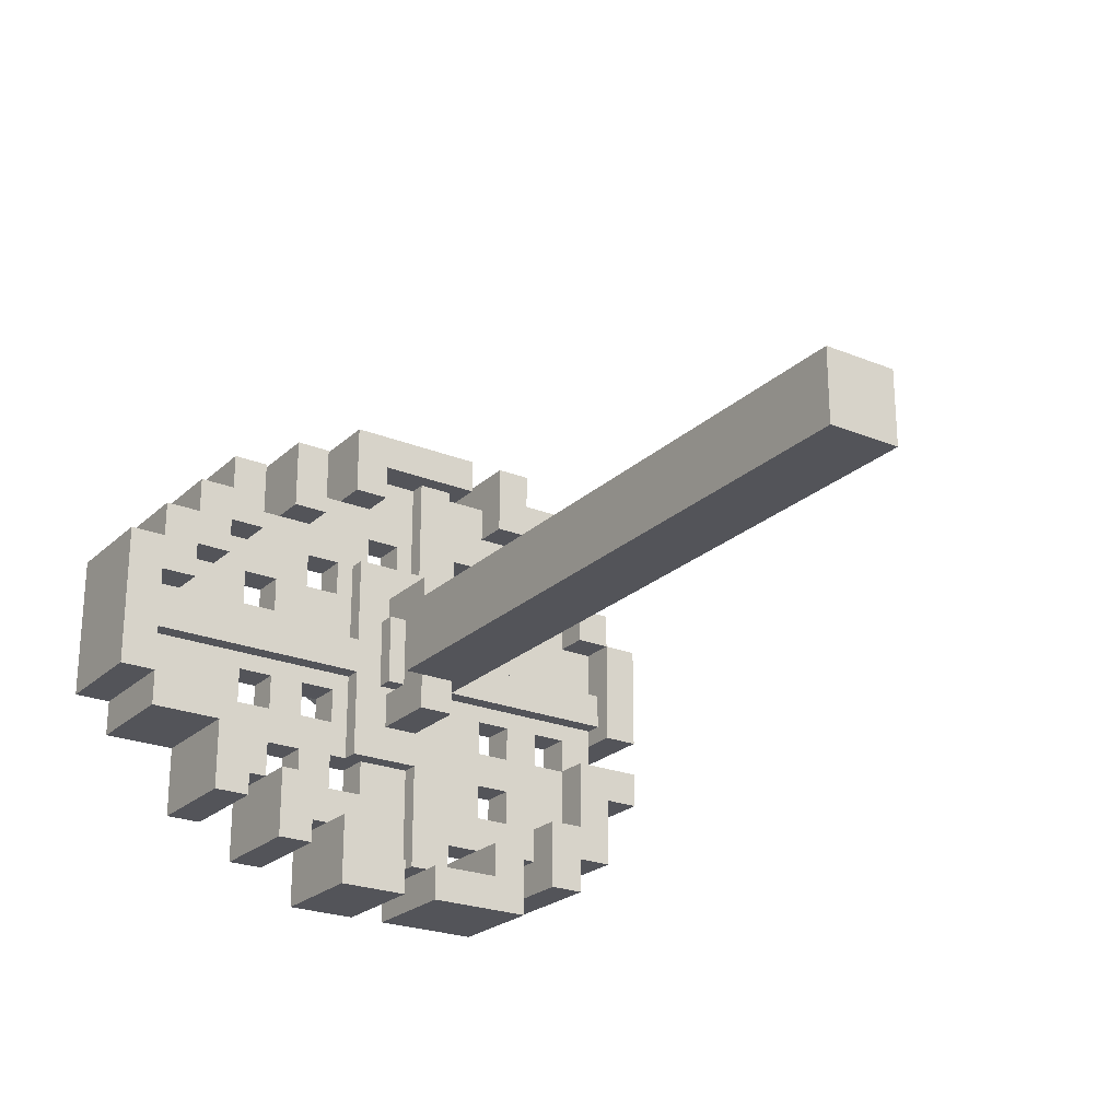
<metadata>
{"format":"obj","ext":"obj","renderer":"f3d","projection":"perspective","resolution":1024,"background":"white","views":[{"elev":-23.7,"azim":55.9,"up":"+Z"}]}
</metadata>
<code>
v -34 34 -8
v -28 34 -8
v -34 38 -8
v -28 38 -8
v -28 38 -4
v -28 34 -4
v -28 36 -4
v -34 34 -4
v -32 34 -4
v -34 38 -4
v -28 34 4
v -32 34 4
v -28 38 8
v -28 34 8
v -34 38 8
v -34 34 8
v -28 38 4
v -28 36 4
v -34 34 4
v -34 38 4
v 30 32 -4
v 46 32 -4
v 30 40 -4
v 46 40 -4
v 46 40 4
v 46 32 4
v 30 40 4
v 30 32 4
v -26 32 -4
v -26 36 -4
v -28 32 -4
v -26 36 4
v -26 32 4
v -28 32 4
v -34 32 -4
v -32 32 -4
v -32 32 4
v -34 32 4
v -34 36 -4
v -34 40 -4
v -34 40 4
v -34 36 4
v -26 40 -4
v -26 40 4
v -46 12 -20
v -34 12 -20
v -46 16 -20
v -34 16 -20
v -34 16 -12
v -34 12 -12
v -46 16 -12
v -46 12 -12
v -34 8 -4
v -34 4 -4
v -38 8 -4
v -38 4 -4
v -34 8 -8
v -38 8 -8
v -34 4 -8
v -34 0 -8
v -34 0 -4
v -34 4 4
v -38 4 4
v -38 4 0
v -42 8 -4
v -42 4 -4
v -46 8 -4
v -46 4 -4
v -42 8 -8
v -46 8 -8
v -46 0 -4
v -46 0 -8
v -46 4 -8
v -42 4 0
v -42 4 4
v -46 4 4
v -34 12 -8
v -38 12 -8
v -38 12 -12
v -38 16 -4
v -42 16 -4
v -38 16 -8
v -42 16 -8
v -42 12 -8
v -46 12 -8
v -42 12 -12
v -34 4 -12
v -46 4 -12
v -42 16 -16
v -38 16 -16
v -42 20 -16
v -38 20 -16
v -38 20 -12
v -42 20 -12
v -34 24 -16
v -38 24 -16
v -34 24 -20
v -38 24 -20
v -42 24 -16
v -46 24 -16
v -42 24 -20
v -46 24 -20
v -34 32 -28
v -34 28 -28
v -34 32 -20
v -34 28 -20
v -42 32 -20
v -42 28 -20
v -38 28 -20
v -42 24 -12
v -38 24 -12
v -38 28 -12
v -42 28 -12
v -38 28 -16
v -42 28 -16
v -38 32 -16
v -42 32 -16
v -46 32 -28
v -46 32 -20
v -46 28 -28
v -46 28 -20
v -42 32 -24
v -42 32 -28
v -46 20 -24
v -34 20 -24
v -46 24 -24
v -34 24 -24
v -34 20 -16
v -46 20 -16
v -38 20 -8
v -42 20 -8
v -42 20 -4
v -38 20 -4
v -38 24 -4
v -42 24 -4
v -38 24 -8
v -42 24 -8
v -38 20 4
v -38 16 4
v -42 20 4
v -42 16 4
v -38 28 -8
v -42 28 -8
v -42 32 -12
v -38 30 -12
v -38 32 -12
v -42 28 -4
v -38 28 -4
v -36 30 -2
v -36 30 -12
v -38 30 -2
v -36 32 -12
v -36 32 -2
v -36 32 -4
v -36 32 -8
v -36 32 2
v -36 4 -2
v -36 4 2
v -36 30 2
v -44 4 -2
v -44 28 -2
v -44 4 2
v -44 28 2
v -38 4 -2
v -38 30 2
v -38 4 2
v -42 4 -2
v -42 28 -2
v -42 28 2
v -42 4 2
v -38 8 4
v -34 8 4
v -34 8 8
v -38 8 8
v -34 4 8
v -34 4 12
v -34 8 12
v -46 8 4
v -42 8 4
v -42 8 8
v -46 8 8
v -46 8 12
v -46 4 12
v -46 4 8
v -38 12 8
v -34 12 8
v -34 12 12
v -38 12 12
v -38 16 8
v -42 16 8
v -38 16 12
v -34 16 12
v -38 16 20
v -42 16 20
v -38 16 16
v -42 16 16
v -34 16 20
v -34 12 16
v -34 12 20
v -46 12 8
v -42 12 8
v -42 12 12
v -46 12 12
v -46 16 12
v -42 16 12
v -46 16 20
v -46 12 20
v -46 12 16
v -34 0 8
v -46 0 8
v -34 8 16
v -46 8 16
v -42 20 8
v -38 20 8
v -38 24 12
v -42 24 12
v -38 24 8
v -42 24 8
v -38 20 16
v -42 20 16
v -34 20 16
v -38 24 16
v -34 24 16
v -34 24 20
v -38 24 20
v -46 20 16
v -46 24 16
v -42 24 16
v -38 28 8
v -42 28 8
v -42 28 12
v -38 28 12
v -42 32 12
v -38 32 12
v -38 32 20
v -42 32 20
v -42 24 20
v -34 24 24
v -42 24 24
v -34 32 20
v -34 28 20
v -34 32 28
v -34 28 28
v -46 32 20
v -46 32 28
v -46 28 20
v -46 28 28
v -42 32 24
v -42 32 28
v -34 20 24
v -46 20 24
v -46 24 24
v -34 36 -24
v -34 32 -24
v -38 36 -24
v -38 32 -24
v -34 36 -28
v -38 38 -24
v -36 38 -24
v -38 40 -24
v -36 40 -24
v -42 38 -24
v -42 36 -24
v -42 40 -24
v -46 36 -24
v -46 32 -24
v -46 36 -28
v -44 38 -24
v -44 40 -24
v -38 44 -20
v -42 44 -20
v -38 44 -24
v -42 44 -24
v -34 48 -28
v -34 40 -28
v -34 48 -24
v -34 40 -24
v -38 48 -24
v -42 48 -20
v -38 48 -20
v -38 48 -12
v -42 48 -12
v -38 48 -16
v -42 48 -16
v -46 44 -24
v -46 40 -24
v -46 40 -28
v -46 48 -28
v -46 48 -24
v -36 38 -12
v -38 38 -12
v -36 42 -12
v -36 42 -24
v -36 40 -12
v -36 34 -8
v -36 34 -4
v -36 38 -8
v -36 38 -4
v -36 40 -8
v -36 40 -4
v -36 40 4
v -36 32 4
v -36 34 4
v -36 38 4
v -38 48 -4
v -42 48 -4
v -38 48 -8
v -42 48 -8
v -36 42 -8
v -34 52 -28
v -34 52 -20
v -34 48 -20
v -38 52 -16
v -42 52 -16
v -42 52 -20
v -38 52 -20
v -42 56 -20
v -38 56 -20
v -42 52 -12
v -38 52 -12
v -46 52 -28
v -46 52 -20
v -46 48 -20
v -34 60 -16
v -34 56 -16
v -38 60 -16
v -38 56 -16
v -34 56 -20
v -42 60 -16
v -42 56 -16
v -46 60 -16
v -46 56 -16
v -46 56 -20
v -46 56 -24
v -34 56 -24
v -46 60 -24
v -34 60 -24
v -34 60 -20
v -46 60 -20
v -46 64 -20
v -34 64 -20
v -46 64 -12
v -34 64 -12
v -38 52 -8
v -42 52 -8
v -42 52 -4
v -38 52 -4
v -38 56 -4
v -42 56 -4
v -38 56 -8
v -42 56 -8
v -38 60 -8
v -42 60 -8
v -34 64 -8
v -34 60 -8
v -38 64 -8
v -42 60 -4
v -38 60 -4
v -38 64 -4
v -42 64 -4
v -42 64 -8
v -46 64 -8
v -46 60 -8
v -44 48 -2
v -44 64 -2
v -44 48 2
v -44 64 2
v -42 48 -2
v -42 64 -2
v -42 64 2
v -42 48 2
v -42 38 -6
v -44 38 -6
v -38 42 -24
v -36 42 -2
v -38 42 -2
v -42 42 -24
v -42 42 -6
v -44 42 -24
v -44 42 -6
v -36 64 -2
v -36 64 2
v -36 42 2
v -38 60 -12
v -42 60 -12
v -38 64 -2
v -38 64 2
v -38 42 2
v -36 32 8
v -36 34 8
v -38 36 12
v -42 36 12
v -36 38 8
v -36 40 8
v -42 32 16
v -38 32 16
v -42 36 16
v -38 36 16
v -38 48 12
v -38 44 12
v -42 48 12
v -42 44 12
v -38 44 16
v -42 44 16
v -42 48 16
v -38 48 16
v -36 42 12
v -36 42 8
v -36 32 12
v -36 38 12
v -36 40 12
v -38 48 24
v -38 44 24
v -42 48 24
v -42 44 24
v -34 44 24
v -34 32 24
v -34 44 28
v -46 32 24
v -46 44 24
v -46 44 28
v -38 32 24
v -38 40 24
v -42 40 24
v -38 52 12
v -42 52 12
v -38 52 8
v -42 52 8
v -38 56 8
v -42 56 8
v -42 56 12
v -38 56 12
v -42 48 20
v -38 48 20
v -38 60 8
v -34 60 8
v -38 64 8
v -34 64 8
v -34 64 12
v -34 60 12
v -38 60 12
v -38 56 16
v -38 56 20
v -34 56 16
v -34 56 20
v -38 60 16
v -42 60 16
v -42 60 12
v -42 64 16
v -38 64 16
v -34 64 16
v -34 64 20
v -34 60 20
v -42 60 20
v -42 64 20
v -46 60 8
v -42 60 8
v -46 64 8
v -42 64 8
v -46 64 12
v -46 60 12
v -46 56 16
v -42 56 16
v -46 64 16
v -46 64 20
v -42 56 20
v -46 56 20
v -34 48 28
v -34 48 20
v -38 48 28
v -34 52 20
v -34 52 28
v -34 52 24
v -46 48 20
v -46 48 24
v -46 52 28
v -46 48 28
v -46 52 20
v -46 52 24
v -34 60 24
v -46 60 20
v -46 60 24
v -36 38 24
v -38 38 24
v -38 38 12
v -42 38 24
v -42 38 6
v -44 38 24
v -44 38 6
v -42 42 6
v -42 42 24
v -44 42 6
v -44 42 24
v -36 42 24
v -36 30 12
v -38 30 12
v -38 40 -12
v -38 42 24
v -38 40 12
v -34 68 -12
v -34 68 -8
v -46 68 -12
v -46 68 -8
v -46 64 -4
v -34 64 -4
v -46 68 -4
v -34 68 -4
v -34 68 8
v -46 68 8
v -46 28 2
v -46 28 -2
v -46 36 -6
v -42 36 -6
v -46 38 -6
v -46 44 -6
v -46 42 -6
v -42 44 -6
v -46 48 -2
v -46 48 2
v -42 36 6
v -46 36 6
v -46 38 6
v -42 44 6
v -46 42 6
v -46 44 6
v -38 16 -12
v -42 16 -12
v -38 32 -8
v -38 32 -4
v -42 32 -8
v -42 28 0
v -42 32 -4
v -38 28 0
v -38 40 -20
v -38 32 -20
v -42 40 -20
v -38 40 -16
v -42 40 -16
v -42 40 -12
v -42 40 -8
v -42 36 -4
v -38 64 4
v -38 64 0
v -38 48 0
v -38 44 0
v -38 40 4
v -38 44 4
v -38 52 4
v -42 48 0
v -42 64 0
v -42 44 4
v -42 64 4
v -42 52 4
v -38 40 16
v -42 40 16
v -42 40 12
v -42 40 8
v -38 32 4
v -42 32 4
v -38 32 8
v -42 44 -4
v -38 40 -4
v -42 36 4
g slot8
f 3 2 1
f 3 4 2
f 5 2 4
f 7 6 2
f 5 7 2
f 2 8 1
f 9 8 2
f 2 6 9
f 4 10 5
f 4 3 10
f 11 9 6
f 11 12 9
f 15 14 13
f 15 16 14
f 18 17 13
f 13 11 18
f 13 14 11
f 16 19 12
f 12 11 16
f 11 14 16
f 17 15 13
f 17 20 15
f 47 46 45
f 47 48 46
f 51 50 49
f 51 52 50
f 49 46 48
f 49 50 46
f 45 51 47
f 45 52 51
f 46 52 45
f 46 50 52
f 48 51 49
f 48 47 51
f 55 54 53
f 55 56 54
f 57 55 53
f 57 58 55
f 59 57 53
f 53 60 59
f 54 61 60
f 53 54 60
f 56 62 54
f 64 63 62
f 56 64 62
f 67 66 65
f 67 68 66
f 69 67 65
f 69 70 67
f 73 72 71
f 71 70 73
f 68 67 70
f 71 68 70
f 74 66 68
f 68 75 74
f 68 76 75
f 78 57 77
f 78 58 57
f 50 78 77
f 50 79 78
f 82 81 80
f 82 83 81
f 85 69 84
f 85 70 69
f 86 85 84
f 86 52 85
f 73 60 72
f 73 59 60
f 77 87 50
f 57 59 87
f 77 57 87
f 73 52 88
f 70 85 52
f 73 70 52
f 59 88 87
f 59 73 88
f 88 50 87
f 88 52 50
f 91 90 89
f 91 92 90
f 92 94 93
f 92 91 94
f 97 96 95
f 97 98 96
f 101 100 99
f 101 102 100
f 105 104 103
f 105 106 104
f 103 107 105
f 108 98 101
f 108 109 98
f 96 110 99
f 96 111 110
f 114 113 112
f 114 115 113
f 117 114 116
f 117 115 114
f 120 119 118
f 120 121 119
f 119 107 122
f 122 123 119
f 123 118 119
f 126 125 124
f 126 127 125
f 95 129 128
f 99 100 129
f 96 99 129
f 95 96 129
f 127 128 125
f 97 95 128
f 127 97 128
f 129 125 128
f 129 124 125
f 102 127 126
f 98 97 127
f 101 98 127
f 102 101 127
f 100 124 129
f 102 126 124
f 100 102 124
f 105 121 106
f 107 119 121
f 105 107 121
f 106 120 104
f 106 121 120
f 131 82 130
f 131 83 82
f 110 93 94
f 110 111 93
f 130 132 131
f 130 133 132
f 136 135 134
f 136 137 135
f 132 80 81
f 132 133 80
f 140 139 138
f 140 141 139
f 143 136 142
f 143 137 136
f 144 112 113
f 145 112 144
f 144 146 145
f 142 147 143
f 142 148 147
f 147 134 135
f 147 148 134
f 151 150 149
f 151 145 150
f 152 149 150
f 154 153 149
f 155 154 149
f 152 155 149
f 149 153 156
f 156 157 149
f 159 158 157
f 156 159 157
f 162 161 160
f 162 163 161
f 164 149 157
f 164 151 149
f 165 158 159
f 165 166 158
f 160 168 167
f 160 161 168
f 163 170 169
f 163 162 170
f 171 62 63
f 171 172 62
f 172 174 173
f 172 171 174
f 175 62 172
f 172 176 175
f 173 177 176
f 172 173 176
f 178 75 76
f 178 179 75
f 179 181 180
f 179 178 181
f 184 183 182
f 182 76 184
f 181 178 76
f 182 181 76
f 185 173 174
f 185 186 173
f 186 188 187
f 186 185 188
f 139 190 189
f 139 141 190
f 191 187 188
f 191 192 187
f 195 194 193
f 195 196 194
f 191 197 192
f 195 193 197
f 191 195 197
f 198 187 192
f 192 199 198
f 192 197 199
f 200 180 181
f 200 201 180
f 201 203 202
f 201 200 203
f 204 202 203
f 204 205 202
f 196 205 204
f 204 194 196
f 204 206 194
f 208 207 206
f 206 203 208
f 206 204 203
f 175 210 209
f 175 184 210
f 177 183 176
f 177 182 183
f 176 184 175
f 176 183 184
f 198 212 211
f 198 208 212
f 177 173 186
f 186 211 177
f 187 198 211
f 186 187 211
f 197 207 199
f 194 206 207
f 193 194 207
f 197 193 207
f 182 212 208
f 208 181 182
f 203 200 181
f 208 203 181
f 211 182 177
f 211 212 182
f 199 208 198
f 199 207 208
f 213 189 190
f 213 214 189
f 138 213 140
f 138 214 213
f 217 216 215
f 217 218 216
f 220 195 219
f 220 196 195
f 222 221 219
f 222 223 221
f 223 225 224
f 223 222 225
f 227 220 226
f 227 228 220
f 230 217 229
f 230 218 217
f 229 231 230
f 229 232 231
f 233 215 216
f 233 234 215
f 236 225 235
f 236 237 225
f 234 236 235
f 234 233 236
f 224 239 238
f 225 237 239
f 224 225 239
f 242 241 240
f 242 243 241
f 235 236 242
f 242 240 235
f 246 245 244
f 246 247 245
f 245 249 248
f 248 236 245
f 236 244 245
f 238 251 250
f 239 252 251
f 238 239 251
f 244 241 246
f 235 240 241
f 236 235 241
f 236 236 241
f 244 236 241
f 243 246 241
f 243 247 246
f 251 221 250
f 219 221 251
f 220 219 251
f 251 226 220
f 237 228 227
f 227 239 237
f 227 252 239
f 223 250 221
f 224 238 250
f 223 224 250
f 252 226 251
f 252 227 226
f 255 254 253
f 255 256 254
f 253 103 257
f 253 254 103
f 260 259 258
f 260 261 259
f 255 263 262
f 262 264 255
f 258 255 264
f 264 260 258
f 116 144 117
f 116 146 144
f 265 122 263
f 265 266 122
f 118 265 267
f 118 266 265
f 269 262 268
f 269 264 262
f 272 271 270
f 272 273 271
f 276 275 274
f 276 277 275
f 278 277 276
f 261 277 278
f 272 260 261
f 278 272 261
f 279 270 271
f 279 280 270
f 283 282 281
f 283 284 282
f 285 264 273
f 269 264 285
f 285 286 269
f 286 288 287
f 285 289 288
f 286 285 288
f 291 259 290
f 291 258 259
f 261 293 292
f 292 259 261
f 294 290 259
f 292 294 259
f 265 257 267
f 255 253 257
f 263 255 257
f 265 263 257
f 273 272 278
f 278 285 273
f 278 289 285
f 277 287 275
f 269 286 287
f 264 269 287
f 260 264 287
f 261 260 287
f 277 261 287
f 295 154 155
f 295 296 154
f 296 1 8
f 296 295 1
f 297 10 3
f 297 298 10
f 299 298 297
f 299 300 298
f 295 3 1
f 295 297 3
f 39 10 298
f 298 8 39
f 298 296 8
f 298 300 301
f 296 298 301
f 301 154 296
f 153 154 301
f 156 153 301
f 303 302 156
f 304 303 156
f 301 304 156
f 307 306 305
f 307 308 306
f 294 292 309
f 290 294 309
f 309 152 290
f 295 155 152
f 297 295 152
f 299 297 152
f 309 299 152
f 311 274 310
f 311 312 274
f 314 283 313
f 314 284 283
f 317 316 315
f 317 318 316
f 313 319 314
f 313 320 319
f 288 322 321
f 288 323 322
f 326 325 324
f 326 327 325
f 328 327 318
f 328 325 327
f 331 330 329
f 331 332 330
f 317 332 333
f 317 330 332
f 311 323 312
f 311 322 323
f 312 288 274
f 312 323 288
f 322 310 321
f 322 311 310
f 336 335 334
f 336 337 335
f 328 335 337
f 337 325 328
f 338 324 325
f 337 338 325
f 340 338 339
f 340 341 338
f 328 334 335
f 317 333 334
f 318 317 334
f 328 318 334
f 339 337 336
f 339 338 337
f 333 332 331
f 331 334 333
f 339 336 334
f 331 339 334
f 342 341 340
f 342 343 341
f 319 281 282
f 319 320 281
f 345 307 344
f 345 308 307
f 344 346 345
f 344 347 346
f 350 349 348
f 350 351 349
f 346 305 306
f 346 347 305
f 353 350 352
f 353 351 350
f 356 355 354
f 356 352 355
f 352 357 353
f 352 358 357
f 356 360 359
f 356 361 360
f 357 348 349
f 357 358 348
f 362 353 361
f 362 363 353
f 366 365 364
f 366 367 365
f 364 369 368
f 364 365 369
f 367 371 370
f 367 366 371
f 373 262 372
f 373 268 262
f 292 293 374
f 309 292 374
f 374 375 309
f 374 376 375
f 379 378 377
f 379 380 378
f 269 268 373
f 373 379 269
f 373 380 379
f 382 375 381
f 382 383 375
f 274 275 287
f 287 310 274
f 288 321 310
f 287 288 310
f 352 324 355
f 384 326 324
f 352 384 324
f 385 353 363
f 363 329 385
f 363 331 329
f 324 338 341
f 341 355 324
f 343 354 355
f 341 343 355
f 376 381 375
f 376 386 381
f 387 383 382
f 387 388 383
f 331 363 362
f 362 339 331
f 342 340 339
f 362 342 339
f 303 389 302
f 303 390 389
f 390 19 16
f 390 303 19
f 392 234 391
f 392 233 234
f 304 15 20
f 304 393 15
f 301 393 304
f 301 394 393
f 42 19 303
f 303 20 42
f 303 304 20
f 393 16 15
f 393 390 16
f 397 396 395
f 397 398 396
f 391 397 392
f 391 398 397
f 401 400 399
f 401 402 400
f 400 404 403
f 400 402 404
f 405 403 404
f 405 406 403
f 394 408 407
f 393 394 407
f 390 393 407
f 407 389 390
f 410 409 389
f 411 410 389
f 407 411 389
f 414 413 412
f 414 415 413
f 418 417 416
f 418 242 417
f 245 420 419
f 245 421 420
f 422 416 417
f 423 413 416
f 422 423 416
f 424 248 419
f 419 415 424
f 419 420 415
f 415 420 421
f 413 415 421
f 421 416 413
f 421 418 416
f 427 426 425
f 427 428 426
f 430 427 429
f 430 428 427
f 431 399 401
f 431 432 399
f 399 433 401
f 399 434 433
f 429 431 430
f 429 432 431
f 437 436 435
f 437 438 436
f 439 436 438
f 439 440 436
f 436 441 435
f 436 440 441
f 444 443 442
f 444 445 443
f 441 447 446
f 441 448 447
f 449 446 447
f 449 450 446
f 452 444 451
f 453 445 444
f 452 453 444
f 442 451 444
f 446 450 451
f 442 446 451
f 452 454 453
f 452 455 454
f 458 457 456
f 458 459 457
f 456 460 458
f 456 461 460
f 457 461 456
f 457 448 461
f 464 463 462
f 447 463 464
f 464 449 447
f 454 455 465
f 465 466 454
f 465 467 466
f 462 465 464
f 462 467 465
f 463 467 462
f 463 466 467
f 441 440 439
f 448 441 439
f 439 461 448
f 439 460 461
f 460 438 458
f 460 439 438
f 449 464 465
f 450 449 465
f 465 451 450
f 455 452 451
f 465 455 451
f 470 469 468
f 412 434 469
f 470 412 469
f 471 468 469
f 473 472 468
f 471 473 468
f 471 469 434
f 434 445 471
f 434 443 445
f 433 475 474
f 433 414 475
f 475 477 476
f 476 474 475
f 479 478 474
f 476 479 474
f 474 466 433
f 478 467 466
f 474 478 466
f 470 468 472
f 472 477 470
f 472 476 477
f 445 453 480
f 480 471 445
f 480 473 471
f 414 412 470
f 470 475 414
f 470 477 475
f 476 473 479
f 476 472 473
f 467 478 479
f 479 481 467
f 479 482 481
f 482 473 480
f 482 479 473
f 454 481 482
f 482 453 454
f 482 480 453
f 484 410 483
f 484 485 410
f 488 487 486
f 488 489 487
f 492 491 490
f 492 493 491
f 411 407 494
f 494 410 411
f 494 483 410
f 488 492 489
f 488 493 492
f 61 209 210
f 210 60 61
f 71 72 60
f 210 71 60
f 496 159 495
f 496 165 159
f 54 209 61
f 62 175 209
f 54 62 209
f 184 71 210
f 76 68 71
f 184 76 71
f 156 495 159
f 389 409 495
f 302 389 495
f 156 302 495
f 103 104 120
f 120 257 103
f 118 267 257
f 120 118 257
f 152 150 145
f 290 152 145
f 145 294 290
f 146 497 294
f 146 146 294
f 145 146 294
f 408 383 388
f 407 408 388
f 388 494 407
f 388 498 494
f 410 411 499
f 409 410 499
f 499 495 409
f 234 496 495
f 234 234 495
f 391 234 495
f 499 391 495
f 300 299 309
f 301 300 309
f 309 394 301
f 383 408 394
f 375 383 394
f 309 375 394
f 242 418 421
f 421 243 242
f 245 247 243
f 421 245 243
f 501 343 500
f 501 354 343
f 342 503 502
f 342 362 503
f 502 343 342
f 502 500 343
f 356 354 501
f 361 356 501
f 501 362 361
f 501 503 362
f 506 505 504
f 506 507 505
f 503 500 502
f 503 501 500
f 509 438 508
f 509 458 438
f 458 505 438
f 458 504 505
f 506 508 507
f 506 509 508
f 507 438 505
f 507 508 438
f 509 504 458
f 509 506 504
g slot11
f 510 161 163
f 510 511 161
f 514 513 512
f 373 372 513
f 514 373 513
f 380 516 515
f 515 378 380
f 515 517 378
f 518 366 364
f 518 519 366
f 514 380 373
f 514 516 380
f 515 368 517
f 364 368 515
f 515 518 364
f 487 521 520
f 489 522 521
f 487 489 521
f 492 490 523
f 523 524 492
f 523 525 524
f 524 489 492
f 524 522 489
f 513 168 161
f 161 511 513
f 511 512 513
f 523 371 366
f 366 519 523
f 519 525 523
f 521 169 520
f 163 169 521
f 521 510 163
f 518 525 519
f 524 525 518
f 522 524 518
f 518 521 522
f 518 510 521
f 518 511 510
f 518 512 511
f 514 512 518
f 516 514 518
f 518 515 516
g slot22
f 23 22 21
f 23 24 22
f 27 26 25
f 27 28 26
f 25 22 24
f 25 26 22
f 22 28 21
f 22 26 28
f 24 27 25
f 24 23 27
f 31 30 29
f 6 7 30
f 31 6 30
f 18 33 32
f 11 34 33
f 18 11 33
f 8 36 35
f 8 9 36
f 19 37 12
f 19 38 37
f 11 31 34
f 11 6 31
f 38 36 37
f 38 35 36
f 9 37 36
f 9 12 37
f 8 35 38
f 39 8 38
f 10 39 38
f 38 40 10
f 20 41 40
f 42 20 40
f 19 42 40
f 38 19 40
f 7 39 10
f 40 30 7
f 10 40 7
f 40 43 30
f 18 32 44
f 44 42 18
f 20 42 44
f 44 41 20
f 21 29 30
f 30 43 21
f 43 23 21
f 27 33 28
f 32 33 27
f 27 44 32
f 29 21 28
f 28 31 29
f 33 34 31
f 28 33 31
f 43 40 41
f 41 23 43
f 44 27 23
f 41 44 23
g slot58
f 78 82 80
f 80 58 78
f 80 55 58
f 84 69 65
f 65 83 84
f 65 81 83
f 93 90 92
f 93 526 90
f 89 94 91
f 89 527 94
f 96 98 109
f 109 111 96
f 114 112 111
f 109 114 111
f 99 110 113
f 113 101 99
f 115 108 101
f 113 115 101
f 134 130 136
f 134 133 130
f 131 135 137
f 131 132 135
f 529 142 528
f 529 148 142
f 530 143 147
f 147 531 530
f 531 532 530
f 148 529 533
f 134 148 533
f 133 134 533
f 80 133 533
f 55 80 533
f 533 56 55
f 533 64 56
f 65 66 74
f 81 65 74
f 132 81 74
f 135 132 74
f 74 147 135
f 74 531 147
f 145 146 528
f 112 145 528
f 111 112 528
f 93 111 528
f 526 93 528
f 528 79 526
f 82 78 79
f 130 82 79
f 136 130 79
f 142 136 79
f 528 142 79
f 258 260 534
f 255 258 534
f 534 256 255
f 534 535 256
f 263 122 107
f 262 263 107
f 107 264 262
f 107 536 264
f 497 116 537
f 497 146 116
f 144 538 117
f 144 539 538
f 532 540 530
f 532 541 540
f 544 543 542
f 542 545 544
f 547 546 545
f 548 547 545
f 542 548 545
f 551 550 549
f 553 552 550
f 551 553 550
f 399 432 442
f 442 443 399
f 443 434 399
f 463 431 401
f 401 466 463
f 401 433 466
f 437 548 542
f 429 427 548
f 435 429 548
f 437 435 548
f 428 552 553
f 457 459 552
f 430 457 552
f 428 430 552
f 432 429 435
f 435 442 432
f 441 446 442
f 435 441 442
f 431 463 447
f 447 430 431
f 448 457 430
f 447 448 430
f 547 548 427
f 427 425 547
f 399 400 547
f 425 399 547
f 402 553 551
f 428 553 402
f 401 426 428
f 402 401 428
f 499 546 547
f 554 499 547
f 547 423 554
f 403 413 423
f 400 403 423
f 547 400 423
f 555 424 415
f 556 555 415
f 415 557 556
f 402 551 557
f 404 402 557
f 415 404 557
f 406 413 403
f 434 412 413
f 406 434 413
f 414 404 415
f 433 405 404
f 414 433 404
f 527 86 84
f 94 527 84
f 110 94 84
f 113 110 84
f 144 113 84
f 84 539 144
f 530 540 539
f 143 530 539
f 137 143 539
f 131 137 539
f 83 131 539
f 84 83 539
f 535 534 537
f 537 109 535
f 116 114 109
f 537 116 109
f 107 108 115
f 115 536 107
f 117 538 536
f 115 117 536
g slot138
f 558 64 533
f 171 63 64
f 139 171 64
f 138 139 64
f 558 138 64
f 75 531 74
f 140 559 531
f 141 140 531
f 179 141 531
f 75 179 531
f 189 171 139
f 185 174 171
f 189 185 171
f 180 141 179
f 201 190 141
f 180 201 141
f 222 191 215
f 219 195 191
f 222 219 191
f 196 216 205
f 220 228 216
f 196 220 216
f 234 229 560
f 496 232 229
f 234 496 229
f 235 215 234
f 222 215 235
f 235 225 222
f 216 236 233
f 228 237 236
f 216 228 236
f 560 138 558
f 217 214 138
f 229 217 138
f 560 229 138
f 214 217 215
f 189 214 215
f 215 185 189
f 191 188 185
f 215 191 185
f 190 201 202
f 213 190 202
f 202 218 213
f 205 216 218
f 202 205 218
f 316 318 327
f 327 280 316
f 313 283 280
f 327 313 280
f 315 279 284
f 284 317 315
f 314 330 317
f 284 314 317
f 327 326 384
f 384 313 327
f 384 320 313
f 330 314 319
f 319 329 330
f 319 385 329
f 348 344 350
f 348 347 344
f 345 349 351
f 345 346 349
f 359 352 356
f 359 358 352
f 353 360 361
f 353 357 360
f 320 384 352
f 352 281 320
f 344 307 281
f 350 344 281
f 352 350 281
f 319 282 308
f 308 385 319
f 351 353 385
f 345 351 385
f 308 345 385
f 358 359 543
f 348 358 543
f 347 348 543
f 543 305 347
f 543 544 305
f 346 306 549
f 349 346 549
f 357 349 549
f 549 360 357
f 549 550 360
f 539 540 561
f 538 539 561
f 536 538 561
f 561 264 536
f 271 273 264
f 561 271 264
f 534 260 272
f 537 534 272
f 497 537 272
f 272 562 497
f 270 545 562
f 272 270 562
f 280 545 270
f 305 544 545
f 307 305 545
f 281 307 545
f 283 281 545
f 280 283 545
f 549 271 561
f 284 279 271
f 282 284 271
f 308 282 271
f 306 308 271
f 549 306 271
f 554 391 499
f 554 398 391
f 392 555 556
f 392 397 555
f 235 396 398
f 554 422 235
f 398 554 235
f 554 423 422
f 236 248 424
f 424 395 236
f 397 395 424
f 424 555 397
f 559 140 213
f 213 563 559
f 230 557 563
f 218 230 563
f 213 218 563
f 231 557 230
f 392 556 557
f 233 392 557
f 231 233 557

</code>
